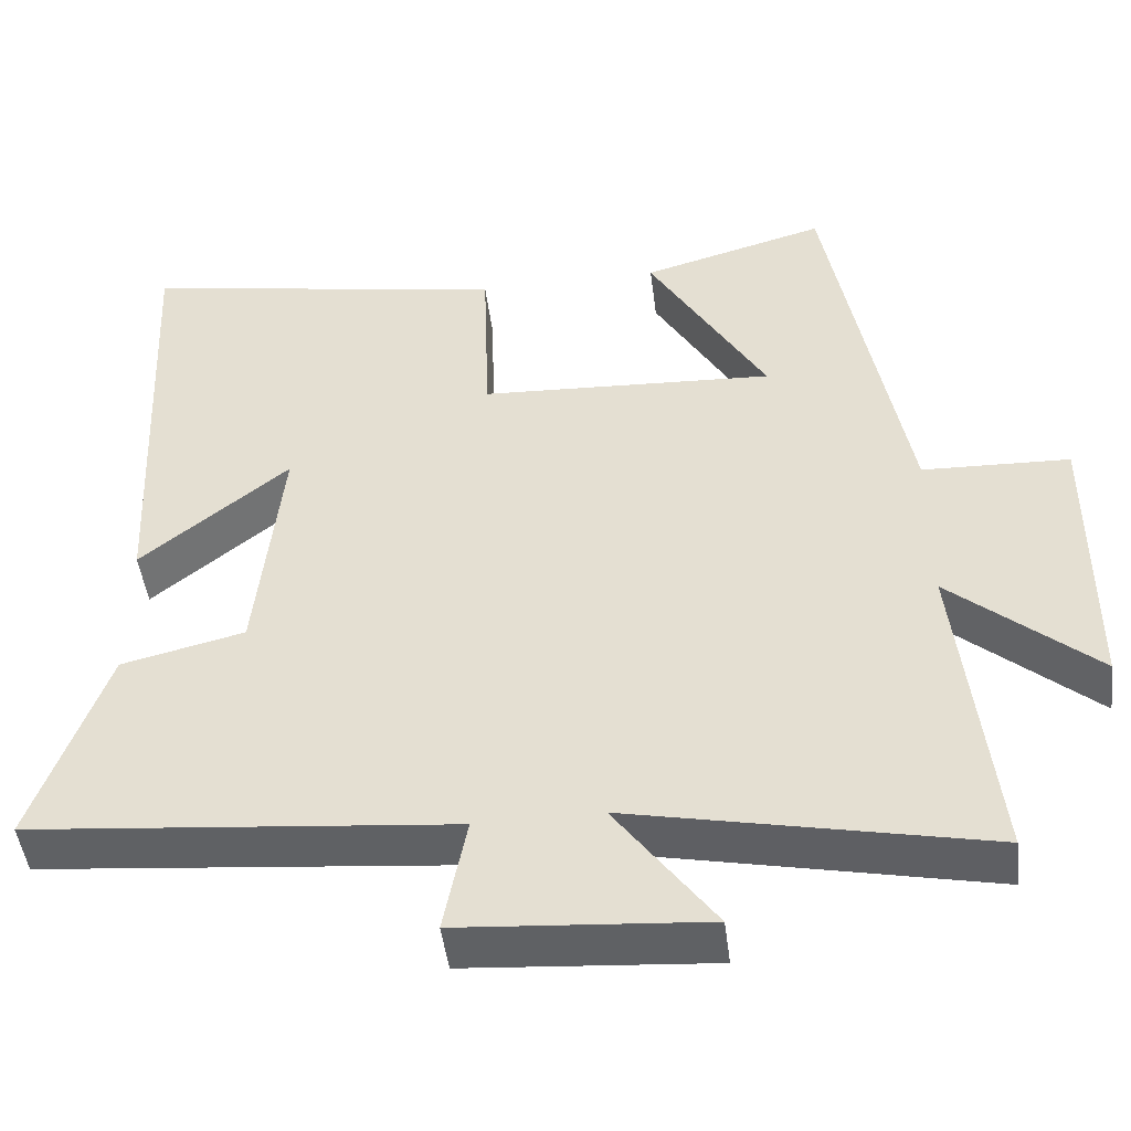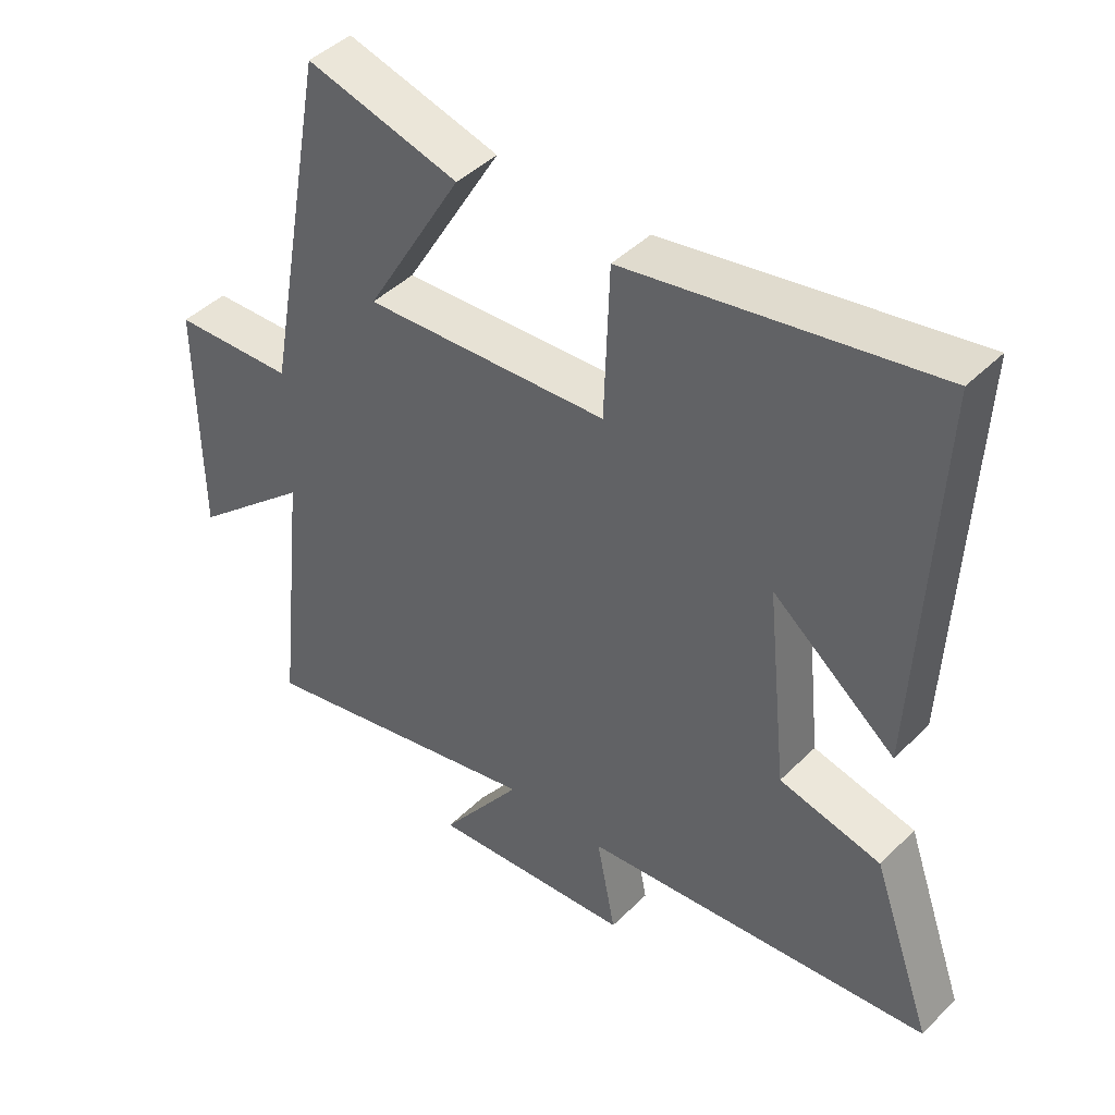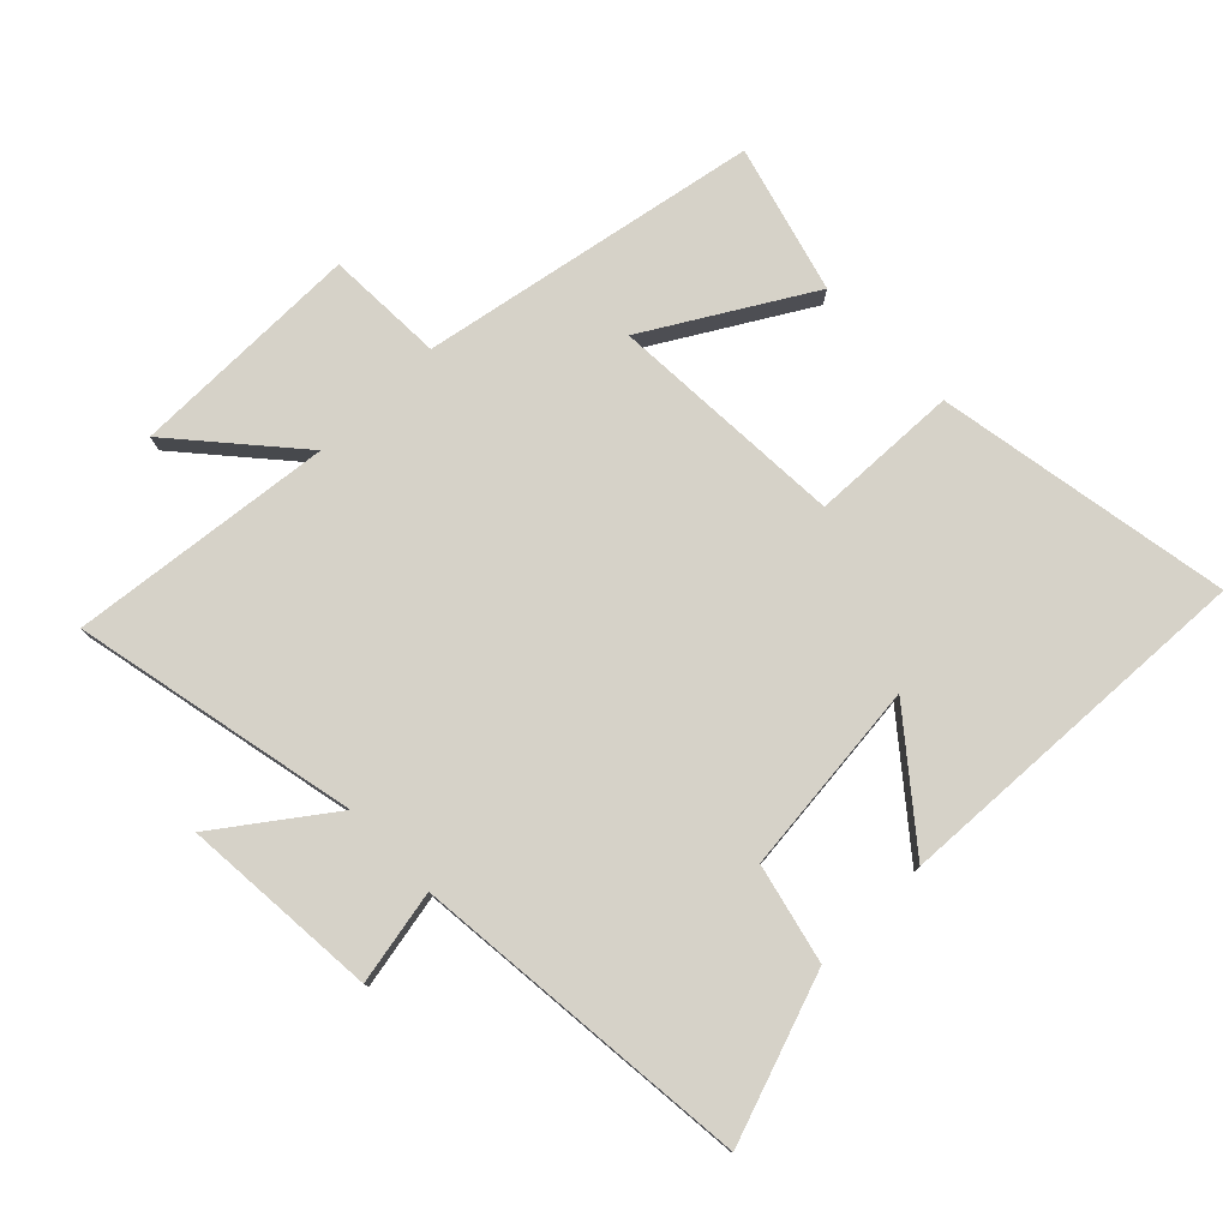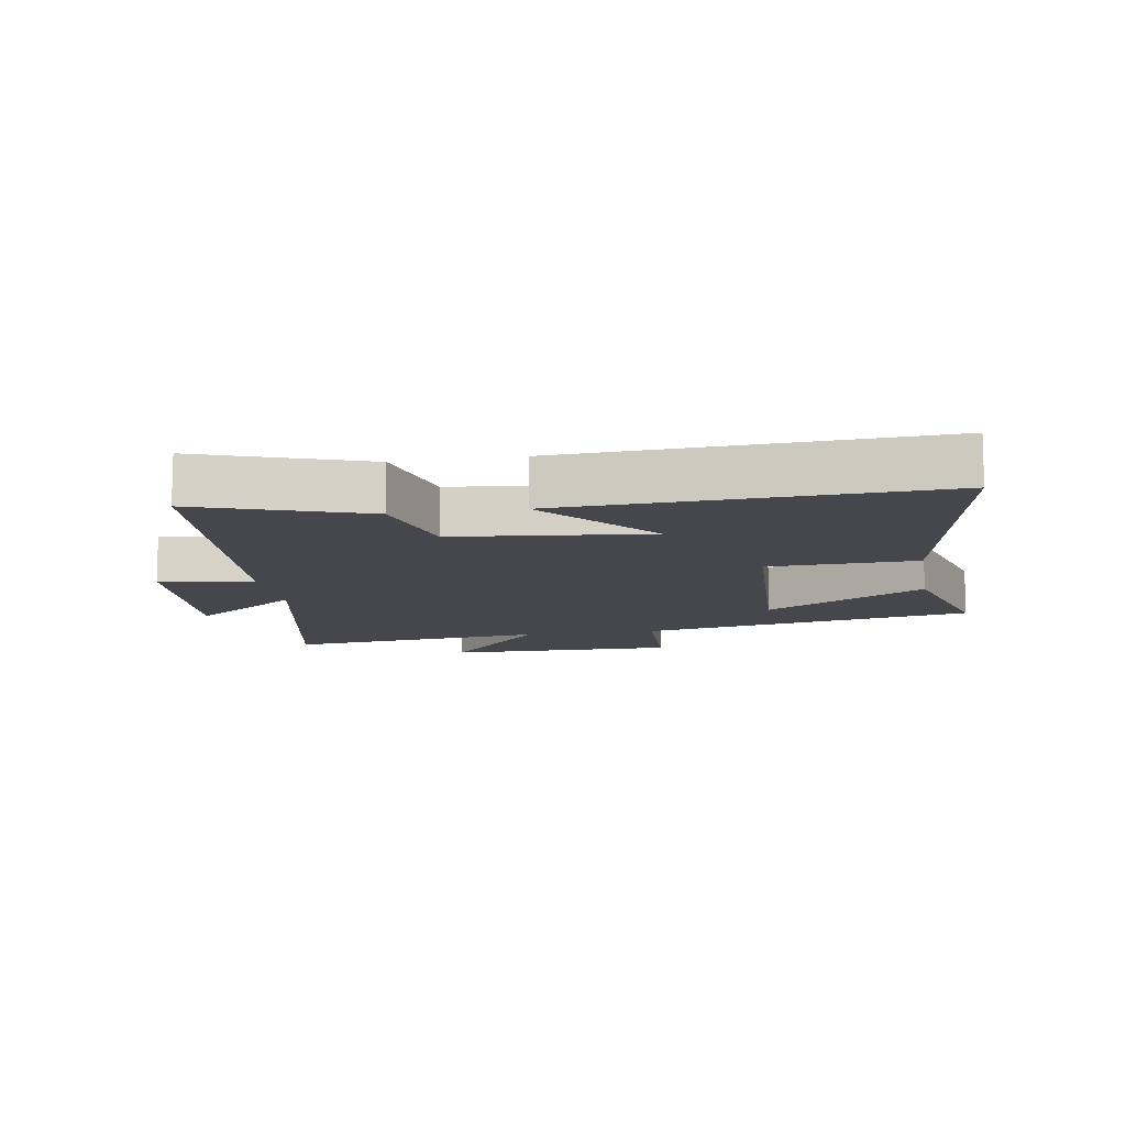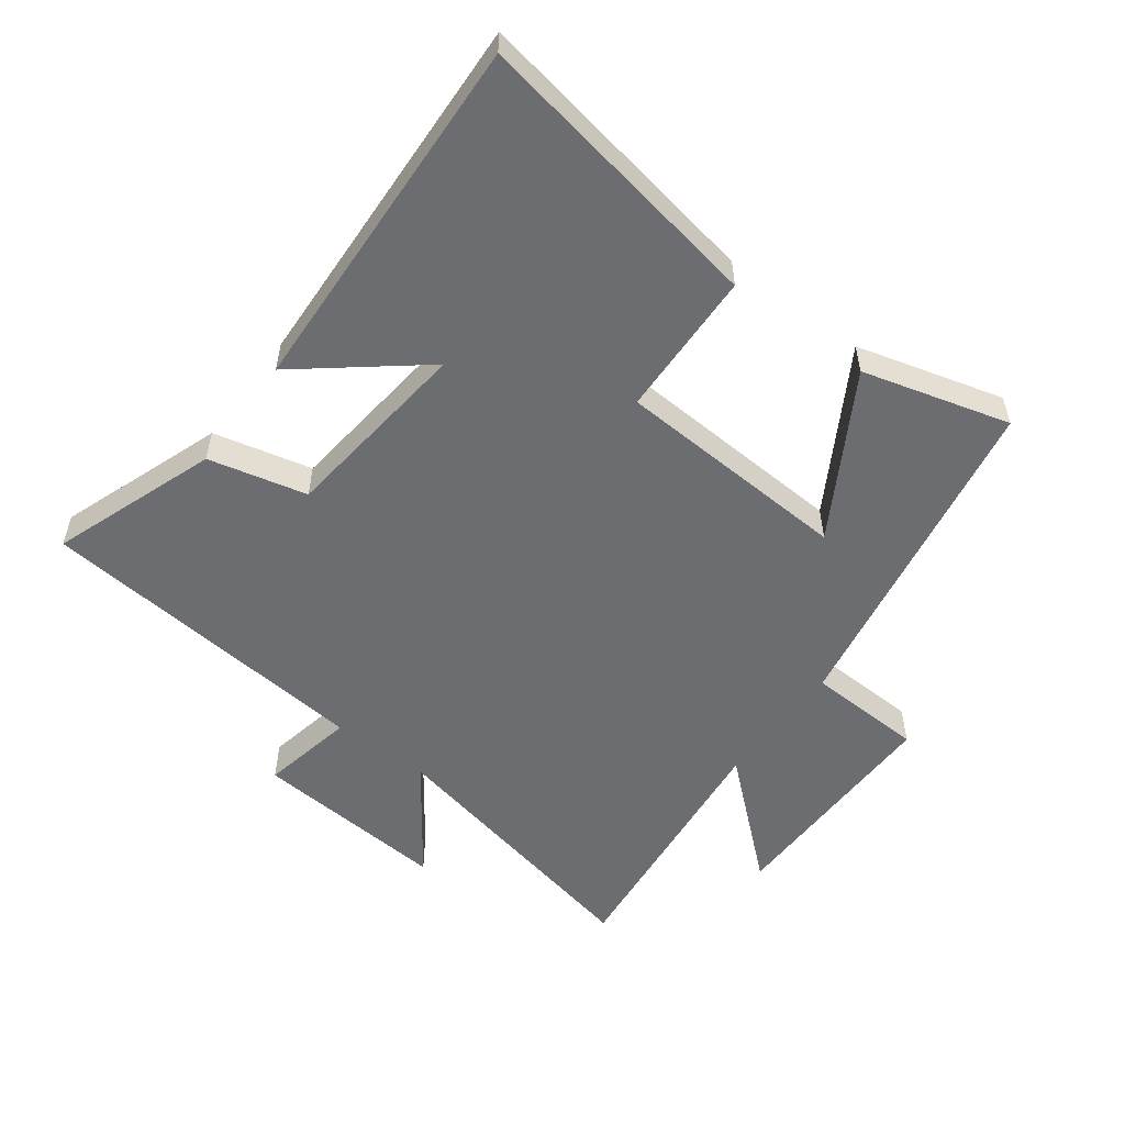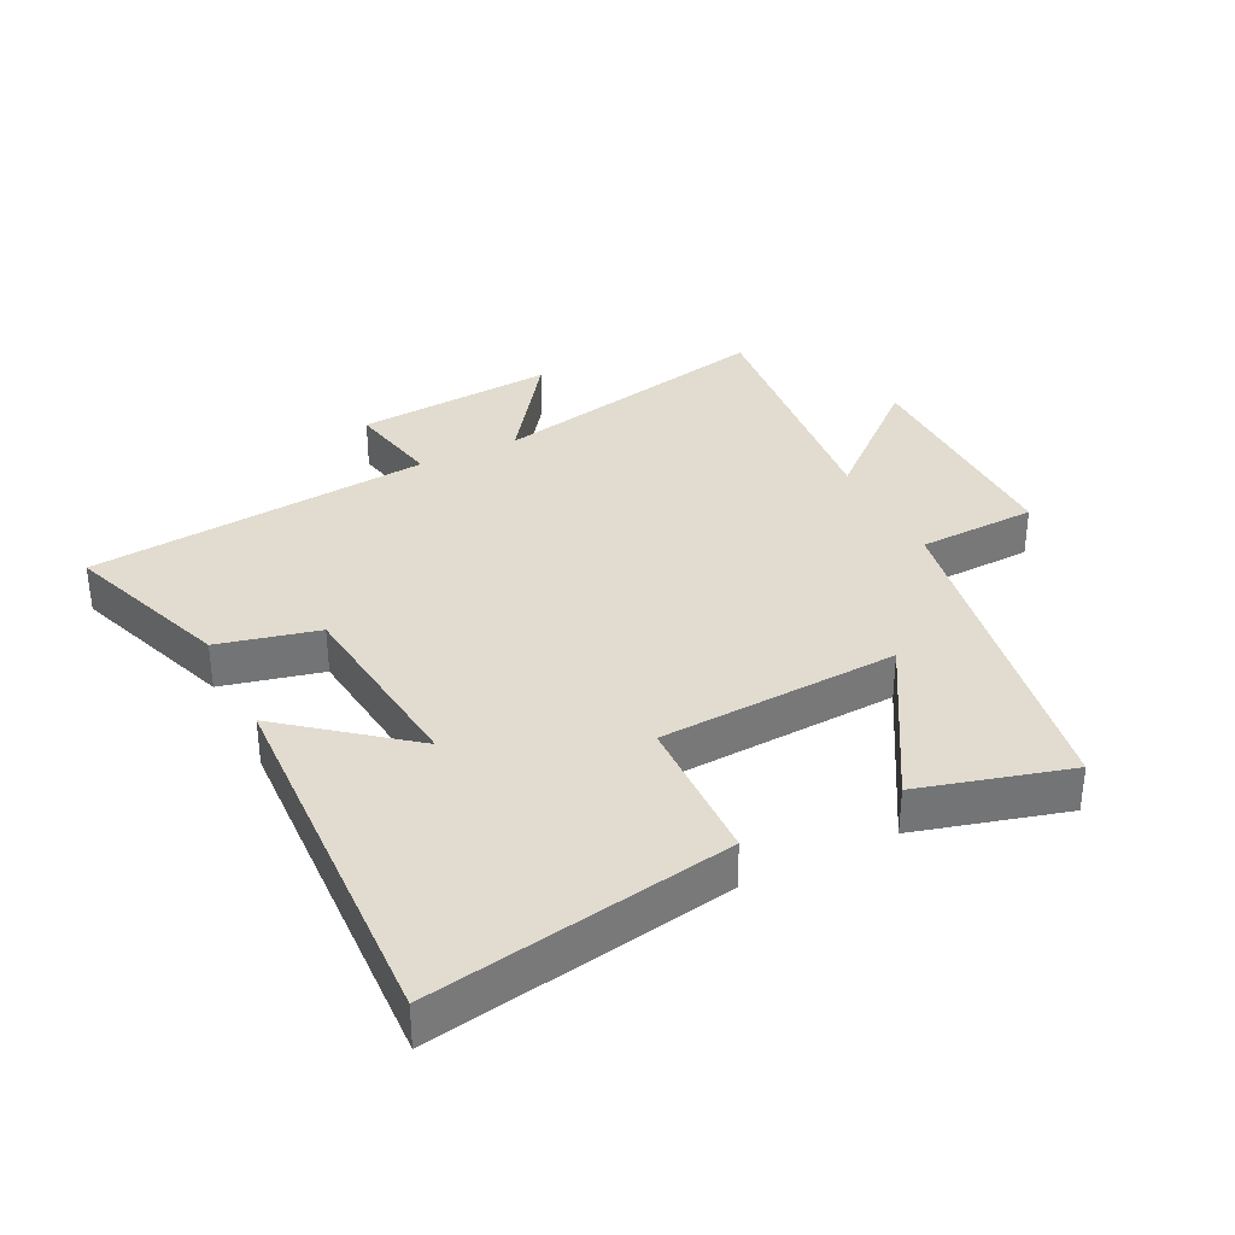
<metadata>
{"format":"obj","ext":"obj","renderer":"f3d","projection":"perspective","resolution":1024,"background":"white","views":[{"elev":-47.4,"azim":7.2,"up":"+Z"},{"elev":43.9,"azim":-139.0,"up":"+Z"},{"elev":77.9,"azim":-134.3,"up":"+Y"},{"elev":-11.0,"azim":-80.4,"up":"+Y"},{"elev":-54.0,"azim":-36.8,"up":"+Y"},{"elev":34.3,"azim":-26.6,"up":"+Y"}]}
</metadata>
<code>
v 0.545 0.07 -0.595
v 0.098 0.07 -0.5
v 0.223 0.07 -0.672
v -0.087 0.07 -0.648
v -0.058 0.07 -0.5
v -0.592 0.07 -0.448
v -0.5 0.07 -0.188
v -0.345 0.07 -0.151
v -0.313 0.07 0.153
v -0.5 0.07 0.002
v -0.527 0.07 0.581
v -0.062 0.07 0.5
v -0.054 0.07 0.268
v 0.318 0.07 0.248
v 0.17 0.07 0.5
v 0.402 0.07 0.564
v 0.5 0.07 0.032
v 0.685 0.07 0.025
v 0.683 0.07 -0.341
v 0.5 0.07 -0.182
v 0.545 0 -0.595
v 0.098 0 -0.5
v 0.223 0 -0.672
v -0.087 0 -0.648
v -0.058 0 -0.5
v -0.592 0 -0.448
v -0.5 0 -0.188
v -0.345 0 -0.151
v -0.313 0 0.153
v -0.5 0 0.002
v -0.527 0 0.581
v -0.062 0 0.5
v -0.054 0 0.268
v 0.318 0 0.248
v 0.17 0 0.5
v 0.402 0 0.564
v 0.5 0 0.032
v 0.685 0 0.025
v 0.683 0 -0.341
v 0.5 0 -0.182
f 17 18 19 20
f 16 17 20
f 14 15 16
f 14 16 20 1
f 11 12 13
f 9 10 11
f 9 11 13
f 8 9 13 14
f 5 6 7 8
f 2 3 4 5
f 2 5 8 14
f 1 2 14
f 40 39 38 37
f 40 37 36
f 36 35 34
f 21 40 36 34
f 33 32 31
f 31 30 29
f 33 31 29
f 34 33 29 28
f 28 27 26 25
f 25 24 23 22
f 34 28 25 22
f 34 22 21
f 1 21 22 2
f 2 22 23 3
f 3 23 24 4
f 4 24 25 5
f 5 25 26 6
f 6 26 27 7
f 7 27 28 8
f 8 28 29 9
f 9 29 30 10
f 10 30 31 11
f 11 31 32 12
f 12 32 33 13
f 13 33 34 14
f 14 34 35 15
f 15 35 36 16
f 16 36 37 17
f 17 37 38 18
f 18 38 39 19
f 19 39 40 20
f 20 40 21 1

</code>
